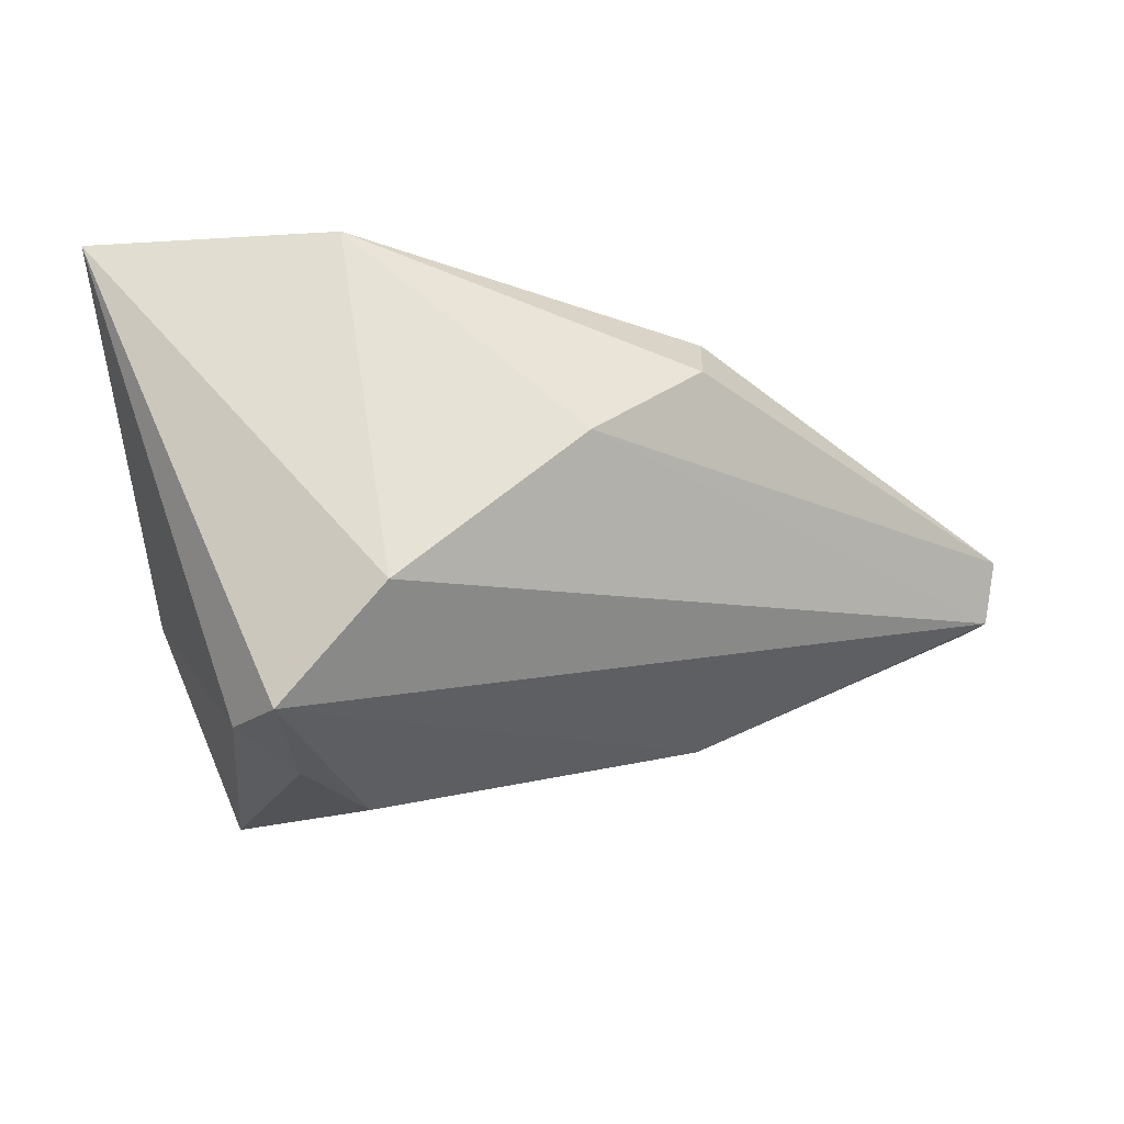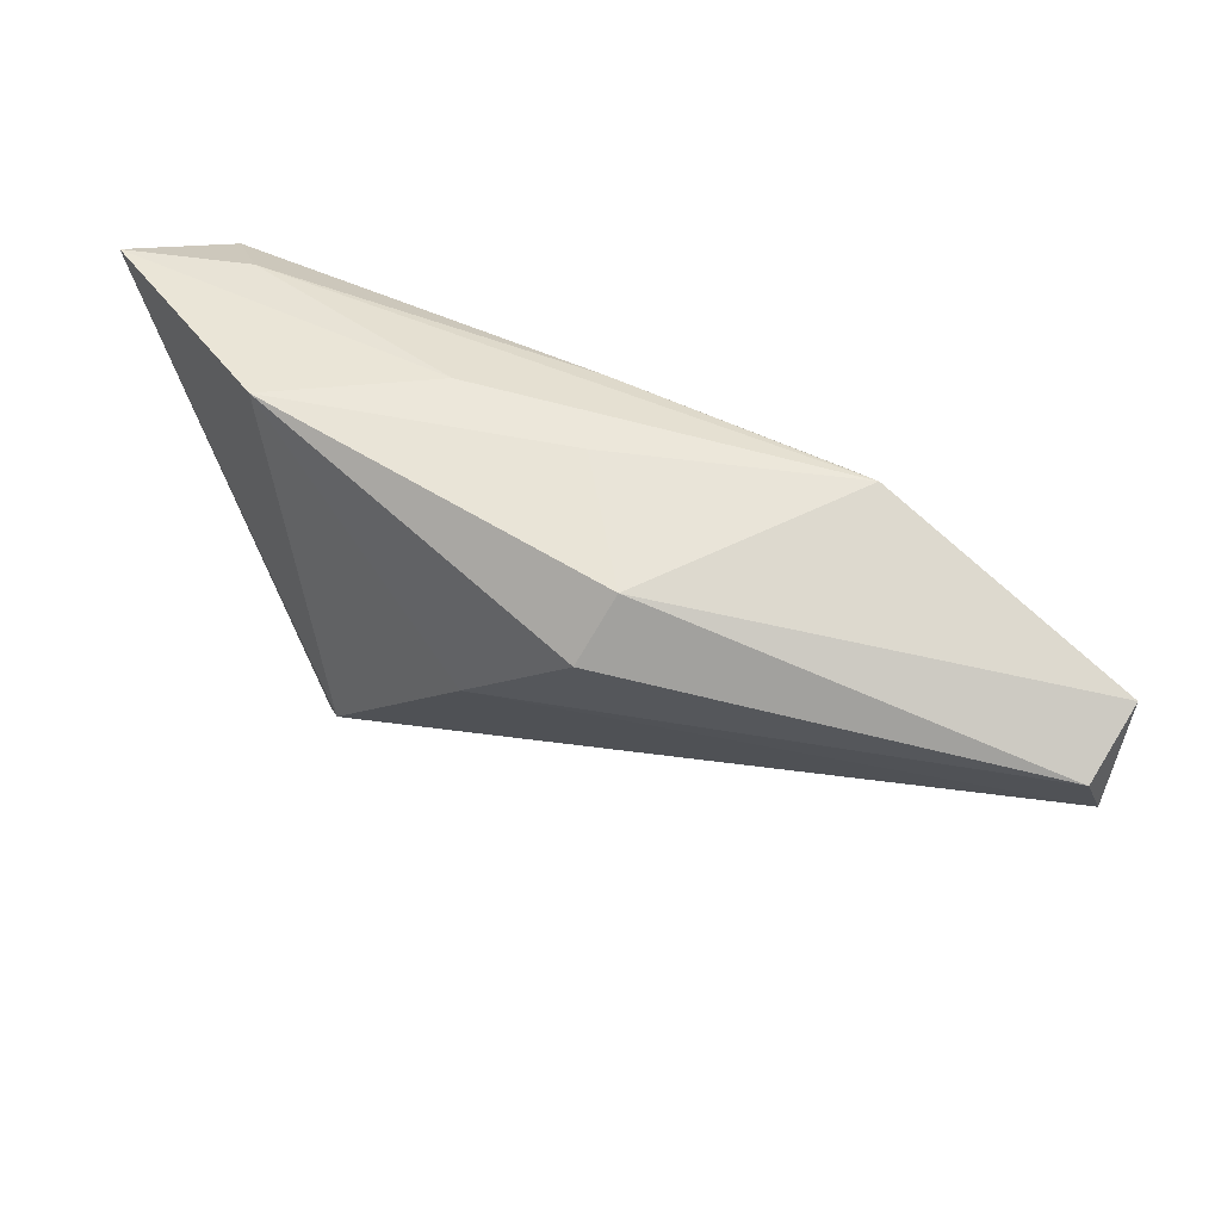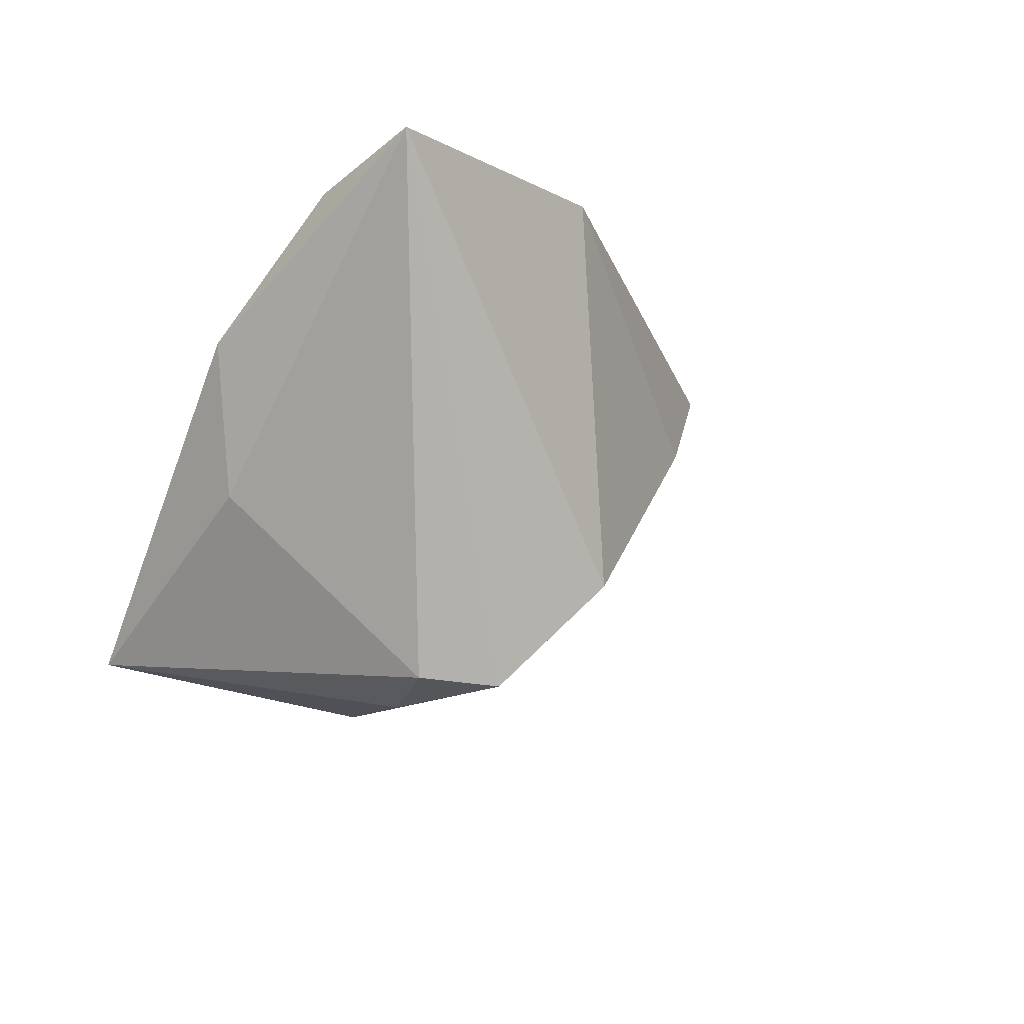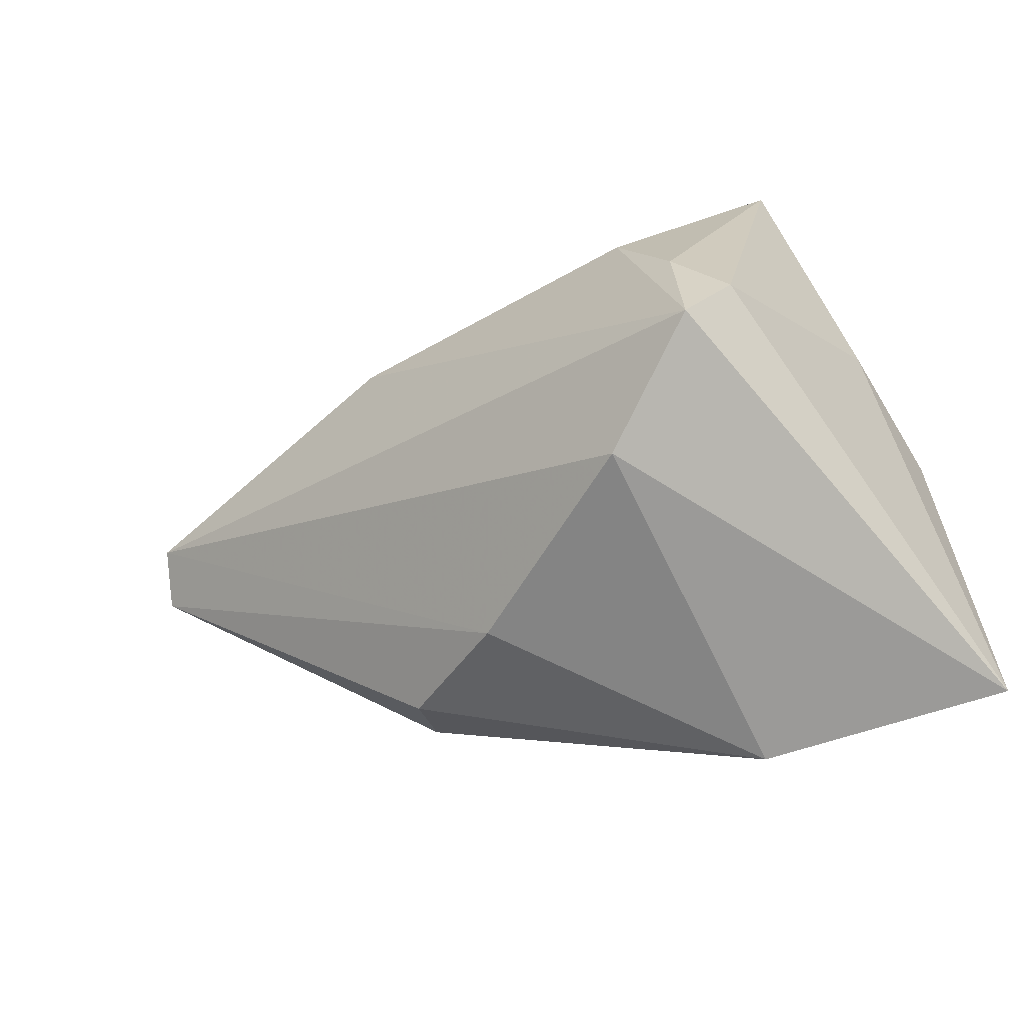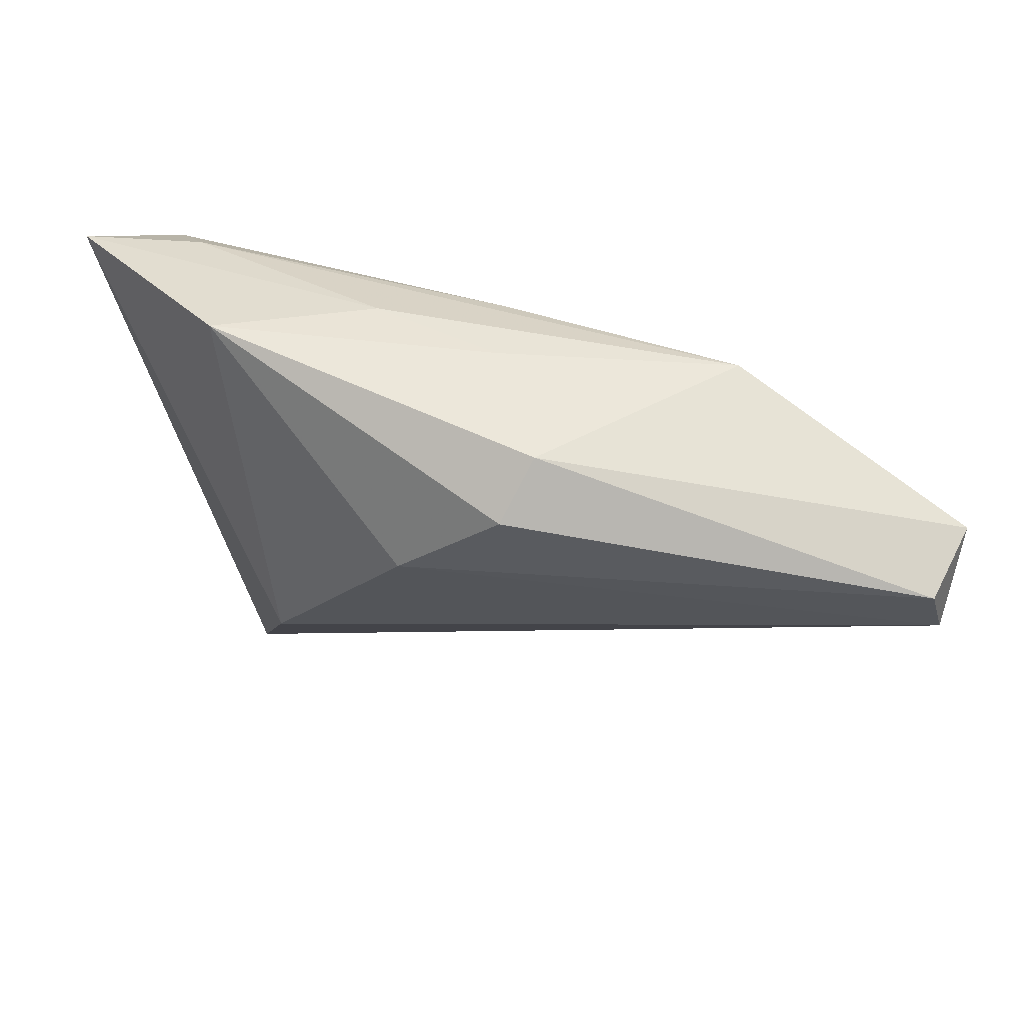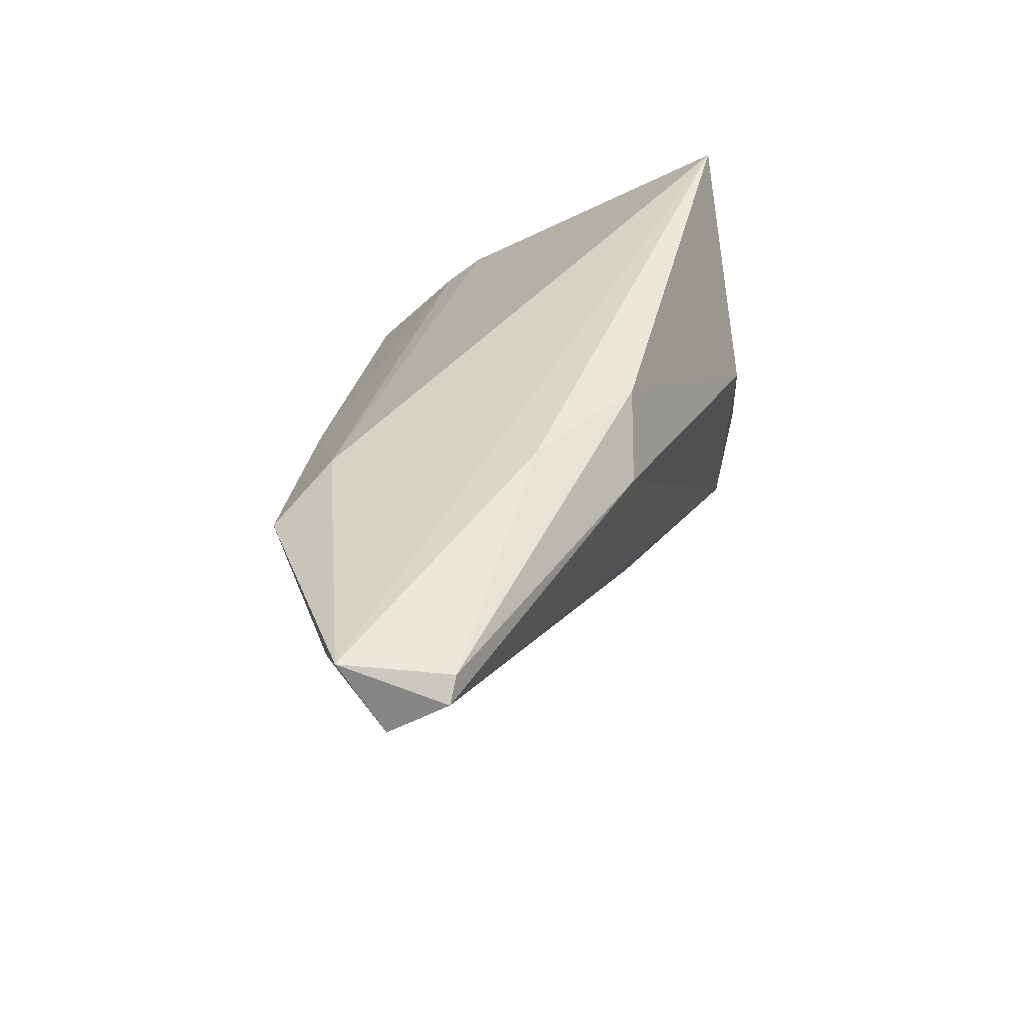
<metadata>
{"format":"obj","ext":"obj","renderer":"f3d","projection":"perspective","resolution":1024,"background":"white","views":[{"elev":-27.3,"azim":-176.5,"up":"+Y"},{"elev":44.0,"azim":-125.9,"up":"+Y"},{"elev":-12.0,"azim":127.6,"up":"+Y"},{"elev":-65.6,"azim":17.3,"up":"+Z"},{"elev":35.4,"azim":-131.0,"up":"+Y"},{"elev":44.0,"azim":-84.1,"up":"+Z"}]}
</metadata>
<code>
v 0.04545 0.02732 -0.02888
v -0.028 0.02093 -0.01241
v 0.04326 0.02356 -0.0149
v -0.06577 0.005799 0.01878
v 0.03439 0.02696 -0.01776
v -0.02614 -0.01868 0.02183
v 0.03976 -0.008407 0.002437
v 0.02603 -0.02944 -0.01496
v -0.02796 0.01372 -0.018
v -0.01496 0.002856 -0.02372
v -0.06451 -0.0011 0.02266
v 0.03393 -0.02524 0.02895
v -0.03337 0.02463 0.01685
v -0.0127 0.0258 -0.005292
v -0.00325 0.02499 0.00411
v 0.01417 0.02732 -0.02991
v 0.003742 0.02732 -0.01117
v 0.04415 0.008661 0.0005959
v -0.03011 -0.007143 0.02895
v 0.02007 -0.03039 -0.0219
v 0.007134 -0.01768 -0.02758
v 0.01971 -0.03168 -0.006328
v -0.06352 0.01137 0.02676
v 0.04235 0.01292 -0.002319
v -0.01688 -0.01765 0.02807
v -0.06203 -0.001543 0.0249
v -0.02468 0.01875 0.02015
v 0.01337 -0.03149 0.00642
f 23 12 27
f 19 12 23
f 8 20 1
f 4 11 23
f 2 4 23
f 9 4 2
f 1 20 21
f 21 20 11
f 23 11 26
f 26 19 23
f 7 8 1
f 12 8 7
f 11 20 6
f 20 28 6
f 6 26 11
f 22 8 12
f 12 28 22
f 20 8 22
f 22 28 20
f 18 27 12
f 18 24 27
f 12 7 18
f 18 7 1
f 1 3 18
f 18 3 24
f 5 3 1
f 9 2 16
f 1 21 16
f 23 27 13
f 13 2 23
f 11 4 10
f 10 21 11
f 10 4 9
f 9 16 10
f 10 16 21
f 19 26 25
f 26 6 25
f 12 19 25
f 25 28 12
f 25 6 28
f 14 16 2
f 2 13 14
f 17 13 5
f 17 5 1
f 1 16 17
f 16 14 17
f 17 14 13
f 15 13 27
f 27 24 15
f 24 3 15
f 3 5 15
f 5 13 15

</code>
